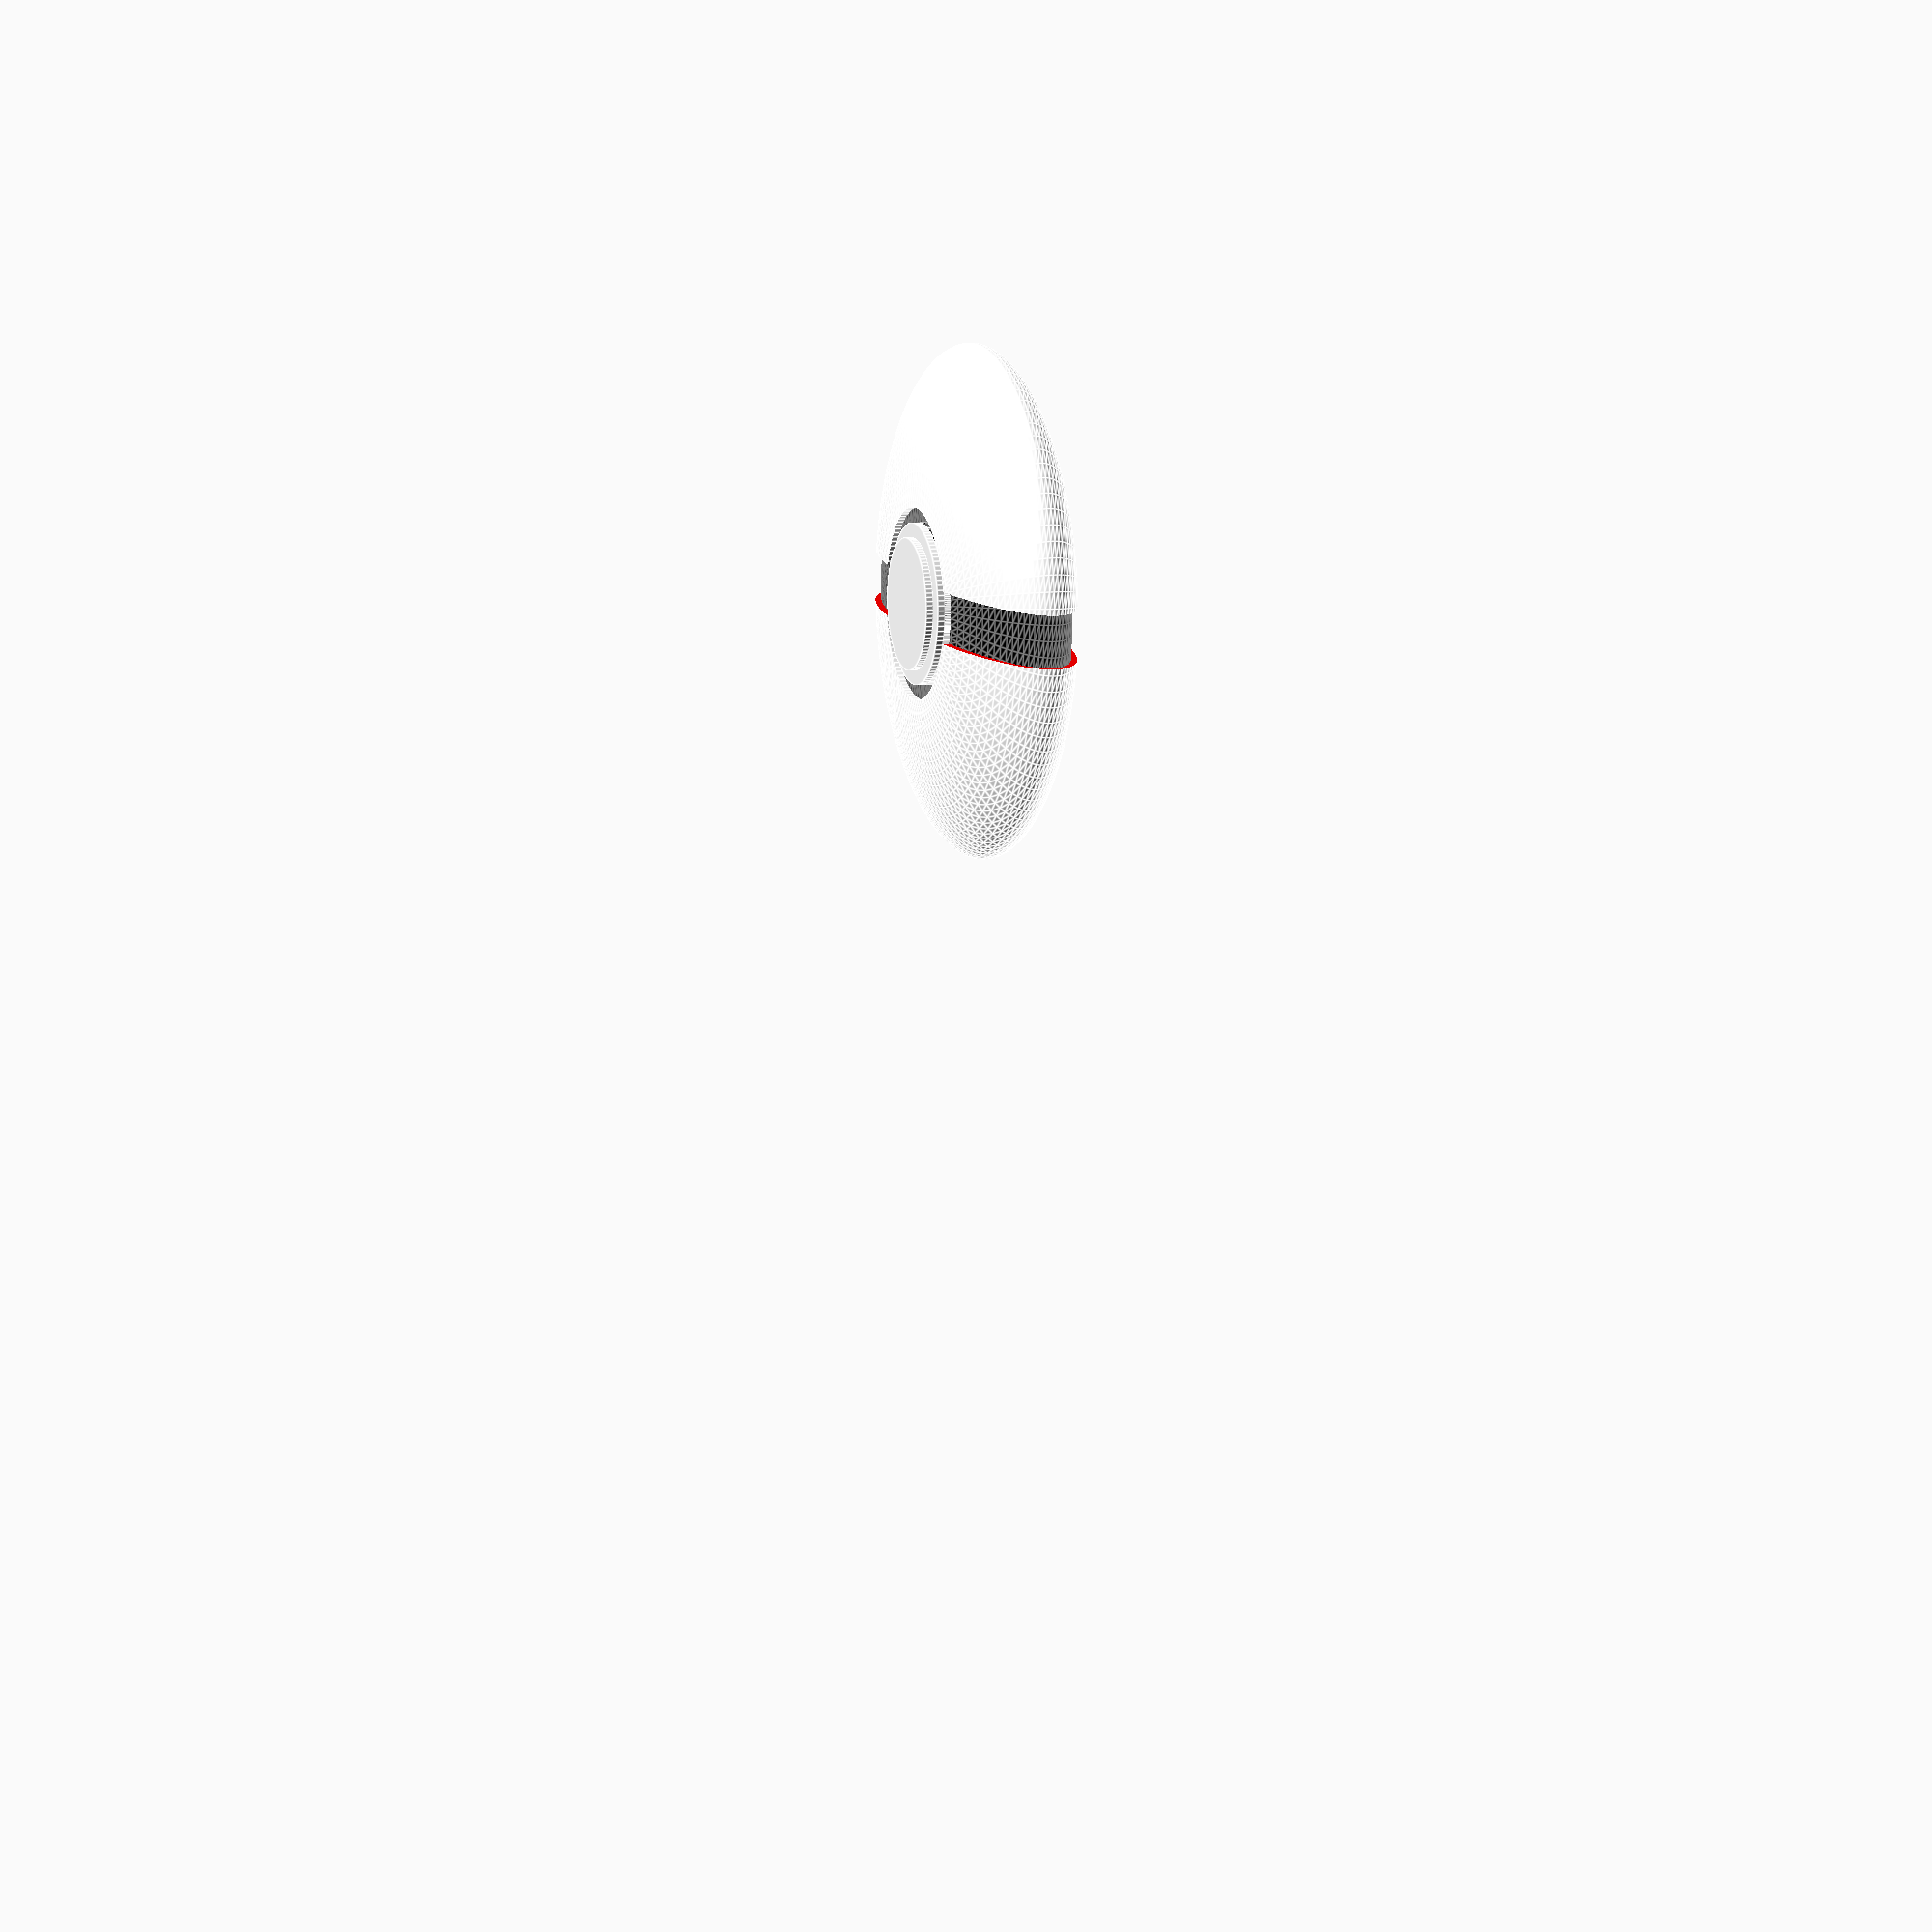
<openscad>
// ************************************************************
// * This model is gracefully offered by cookityourself
// * Feel free to do what you want with it
// * Please just add a link to our website www.ciy.fr 
// * if you use some of our code in your own creations
// ************************************************************
// Model for a spinner in a shape of a pokeball
// this model is designed to be printed 
// in 2 parts to be able to insert eurocent coins inside for 
// better spinning.
// Choose the name of the part you want to export to create
// the files according to your printer (1 or 2 heads) 
// ************************************************************


scale([1/1,1/1,1/1]){
  
  // !!!!!!!!!!!!!!!!!!!!!!!!!!!!!!!!!!!!!!!!!!!!!!!!!!!!!!!!!!
  
  // Choose here what you want to export:

  export = "preview"; 

  // "preview" : not designed for printing, final view of the spinner
  
  // IF YOU HAVE ONLY ONE FILAMENT, export:
  // "part1" : half the pokeball if only one filament used (consider painting it afterwards)
  // "part2" : other half of the pokeball if only one filament used (consider painting it afterwards)
  
  // IF YOU HAVE 3 FILAMENTS (white, red and black) and a one head printer, export:
  // "part1_red" : half of the pokeball to print with filament #1 with support
  // "part2_red" : other half of the pokeball to print with filament #2 with support
  // "part1_white" : half of the pokeball to print with filament #1 with support
  // "part2_white" : other half of the pokeball to print with filament #2 with support
  // "part1_black" : half of the pokeball to print with filament #1 with support
  // "part2_black" : other half of the pokeball to print with filament #2 with support
  // "button" : spinner cap in the shape of a pokeball button

  // IF YOU HAVE 2 FILAMENTS and a two heads printer, export (fil1 = red, fil2 = white):
  // "part1_fil1" : half of the pokeball to print with filament #1 with support
  // "part2_fil1" : other half of the pokeball to print with filament #2 with support
  // "part1_fil2" : half of the pokeball to print with filament #1 with support
  // "part2_fil2" : other half of the pokeball to print with filament #2 with support
  // "button" : spinner cap in the shape of a pokeball button
  
  // !!!!!!!!!!!!!!!!!!!!!!!!!!!!!!!!!!!!!!!!!!!!!!!!!!!!!!!!!!
  
  //----------------------------------------------------------
  
  $fn = 100;
  //$fn = 30; // debug
  
  r_adult = 45;
  r_child = 35;
  export_r = r_child;
  
  bb_int_d = 8; // internal diameter of the ball bearing in mm
  bb_ext_d = 22; // external diameter of the ball bearing in mm
  bb_support_dout = bb_ext_d+4; // external diameter of the ball bearing support
  bb_support_h = 15; // height of the ball bearing support
  
  weight_margin = 4; // margin between weigths in mm

  black_center_h = export_r*0.2;

  if (export == "preview") {
    spinner_pokeball(export_r, bb_int_d, bb_ext_d, bb_support_dout, bb_support_h, black_center_h, weight_margin);
  }
  else if (export == "part1") {
    translate ([0,0,-t_eurocent1]) mirror([0,0,1]) {
      part1_fil1(export_r, bb_ext_d, bb_support_dout, bb_support_h, black_center_h, weight_margin);
      part1_fil2(export_r, bb_ext_d, bb_support_dout, bb_support_h, black_center_h, weight_margin);
    }
  }
  else if (export == "part2") {
    translate ([0,0,t_eurocent1]) {
      part2_fil1(export_r, bb_ext_d, bb_support_dout, bb_support_h, black_center_h, weight_margin);
      part2_fil2(export_r, bb_ext_d, bb_support_dout, bb_support_h, black_center_h, weight_margin);
    }
  }  
  else if (export == "part1_fil1" || export == "part1_red") {
    translate ([0,0,-t_eurocent1]) mirror([0,0,1])part1_fil1(export_r, bb_ext_d, bb_support_dout, bb_support_h, black_center_h, weight_margin);
  }
  else if (export == "part2_fil1" || export == "part2_red") {
    translate ([0,0,t_eurocent1]) part2_fil1(export_r, bb_ext_d, bb_support_dout, bb_support_h, black_center_h, weight_margin);
  }
  else if (export == "part1_fil2") {
    translate ([0,0,-t_eurocent1]) mirror([0,0,1])part1_fil2(export_r, bb_ext_d, bb_support_dout, bb_support_h, black_center_h, weight_margin);
  }
  else if (export == "part2_fil2") {
    translate ([0,0,t_eurocent1]) part2_fil2(export_r, bb_ext_d, bb_support_dout, bb_support_h, black_center_h, weight_margin);
  }
  else if (export == "part1_white") {
    translate ([0,0,-t_eurocent1]) mirror([0,0,1])part1_white(export_r, bb_ext_d, bb_support_dout, bb_support_h, black_center_h, weight_margin);
  }
  else if (export == "part2_white") {
    translate ([0,0,t_eurocent1]) part2_white(export_r, bb_ext_d, bb_support_dout, bb_support_h, black_center_h, weight_margin);
  }
  else if (export == "part1_black") {
    translate ([0,0,-t_eurocent1]) mirror([0,0,1])part1_black(export_r, bb_ext_d, bb_support_dout, bb_support_h, black_center_h, weight_margin);
  }
  else if (export == "part2_black") {
    translate ([0,0,t_eurocent1]) part2_black(export_r, bb_ext_d, bb_support_dout, bb_support_h, black_center_h, weight_margin);
  }
  else if (export == "button"){
    button (bb_int_d, bb_ext_d, bb_support_h);
  }
  else if (export == "preview_pokeball") {
    fil1 (export_r, bb_ext_d, bb_support_dout, bb_support_h, black_center_h, weight_margin);
    fil2 (export_r, bb_ext_d, bb_support_dout, bb_support_h, black_center_h, weight_margin);
  }
  else if (export == "preview_fil1" || export == "red") {
    fil1 (export_r, bb_ext_d, bb_support_dout, bb_support_h, black_center_h, weight_margin);
  }
  else if (export == "preview_fil2") {
    fil2 (export_r, bb_ext_d, bb_support_dout, bb_support_h, black_center_h, weight_margin);
  }
}

// ************************************************************
// * Submodules
// ************************************************************


// TODO : export those in an external library

d_eurocent1 = 16.25;  // official diameter in mm
t_eurocent1 = 1.67;   // official thickness in mm
d_eurocent2 = 18.75;  // official diameter in mm
t_eurocent2 = 1.67;   // official thickness in mm
d_eurocent5 = 21.25;  // official diameter in mm
t_eurocent5 = 1.67;   // official thickness in mm
d_margin = 0.05; // margin to apply on diameter to allow insertion
  
module eurocent1 (h=t_eurocent1, d=d_eurocent1+d_margin, center = false) {
  eurocent(h,d,center);
}

module eurocent2 (h=t_eurocent2, d=d_eurocent2+d_margin, center = false) {
  eurocent(h,d,center);
}

module eurocent5 (h=t_eurocent5, d=d_eurocent5+d_margin, center = false) {
  eurocent(h,d,center);
}

module eurocent(h,d,center=false) {
  color ("Sienna") cylinder(h=h, d=d, center = center);
}

// ************************************************************

module spinner_pokeball (radius, bb_int_d, bb_ext_d, bb_support_dout, bb_support_h, black_center_h, weight_margin) {

  fil1 (radius, bb_ext_d, bb_support_dout, bb_support_h, black_center_h, weight_margin);
  fil2 (radius, bb_ext_d, bb_support_dout, bb_support_h, black_center_h, weight_margin);
  
  translate ([0,0,1]) button (bb_int_d, bb_ext_d, bb_support_h);
  mirror ([0,0,1]) translate ([0,0,1]) button (bb_int_d, bb_ext_d, bb_support_h);
}

// ************************************************************

// Cut the piece to print with filament #1 in two part to be able to print without support
module part1_fil1(radius, bb_ext_d, bb_support_dout, bb_support_h, black_center_h, weight_margin) {
  difference () {
    fil1 (radius, bb_ext_d, bb_support_dout, bb_support_h, black_center_h, weight_margin);
    translate ([-2*radius, -2*radius, -t_eurocent1]) cube (8*radius);
  }
}

module part2_fil1(radius, bb_ext_d, bb_support_dout, bb_support_h, black_center_h, weight_margin) {
  difference () {
    fil1 (radius, bb_ext_d, bb_support_dout, bb_support_h, black_center_h, weight_margin);
    translate ([-2*radius, -2*radius, -8*radius-t_eurocent1]) cube (8*radius);
  }
}

// Piece to print with filament #1 (red)
module fil1 (radius, bb_ext_d, bb_support_dout, bb_support_h, black_center_h, weight_margin) {

  difference () {
    fil1_full (radius, bb_ext_d, bb_support_dout, bb_support_h, black_center_h, weight_margin);
    translate ([0,0,-t_eurocent1]) weights (radius, 3*t_eurocent1, weight_margin);
  }

}


module fil1_full (radius, bb_ext_d, bb_support_dout, bb_support_h, black_center_h, weight_margin) {

  // pokeball red part
  color ("red") difference () {
    pokeball(radius, bb_support_h+3, bb_support_dout/2);
    translate([-2*radius, -4*radius+black_center_h/2, -2*radius]) cube(4*radius);
  }

}


// ************************************************************


module part1_white (radius, bb_ext_d, bb_support_dout, bb_support_h, black_center_h, weight_margin) {
  
  difference () {
    piece_white (radius, bb_ext_d, bb_support_dout, bb_support_h, black_center_h, weight_margin);
    translate ([-2*radius, -2*radius, -t_eurocent1]) cube (8*radius);
  }
  
}

module part2_white (radius, bb_ext_d, bb_support_dout, bb_support_h, black_center_h, weight_margin) {
  
  difference () {
    piece_white (radius, bb_ext_d, bb_support_dout, bb_support_h, black_center_h, weight_margin);
    translate ([-2*radius, -2*radius, -8*radius-t_eurocent1]) cube (8*radius);
  }
  
}

module part1_black (radius, bb_ext_d, bb_support_dout, bb_support_h, black_center_h, weight_margin) {
  
  difference () {
    piece_black (radius, bb_ext_d, bb_support_dout, bb_support_h, black_center_h, weight_margin);
    translate ([-2*radius, -2*radius, -t_eurocent1]) cube (8*radius);
  }
}

module part2_black (radius, bb_ext_d, bb_support_dout, bb_support_h, black_center_h, weight_margin) {
  
  difference () {
    piece_black (radius, bb_ext_d, bb_support_dout, bb_support_h, black_center_h, weight_margin);
    translate ([-2*radius, -2*radius, -8*radius-t_eurocent1]) cube (8*radius);
  }
}


module piece_white (radius, bb_ext_d, bb_support_dout, bb_support_h, black_center_h, weight_margin) {

  difference () {
    piece_white_full (radius, bb_ext_d, bb_support_dout, bb_support_h, black_center_h, weight_margin);
    translate ([0,0,-t_eurocent1]) weights (radius, 3*t_eurocent1, weight_margin);
  }


}


module piece_black (radius, bb_ext_d, bb_support_dout, bb_support_h, black_center_h, weight_margin) {

  difference () {
    piece_black_full (radius, bb_ext_d, bb_support_dout, bb_support_h, black_center_h, weight_margin);
    translate ([0,0,-t_eurocent1]) weights (radius, 2.2*t_eurocent1, weight_margin);
  }
}

module piece_white_full (radius, bb_ext_d, bb_support_dout, bb_support_h, black_center_h, weight_margin) {

  // pokeball white part
  color ("white") difference () {
    pokeball(radius, bb_support_h+3, bb_support_dout/2);
    translate([-2*radius, -black_center_h/2, -2*radius]) cube(4*radius);
  }

}

module piece_black_full (radius, bb_ext_d, bb_support_dout, bb_support_h, black_center_h, weight_margin) {

  // ballbearing hole
  translate ([0,0,-bb_support_h/2]) color ("black") linear_extrude (bb_support_h) 
    difference (){
      circle (d=bb_support_dout);
      circle (d=bb_ext_d);
    }

  // pokeball black part
  difference () {
    color ("black") pokeball(radius-1, bb_support_h+1, bb_support_dout/2);
    translate([-2*radius, black_center_h/2, -2*radius]) cube(4*radius);
    piece_white_full (radius, bb_ext_d, bb_support_dout, bb_support_h, black_center_h, weight_margin);
  }
  

}

// ************************************************************


// Cut the piece to print with filament #2 in two part to be able to insert coins
module part1_fil2(radius, bb_ext_d, bb_support_dout, bb_support_h, black_center_h, weight_margin) {
  
  part1_black (radius, bb_ext_d, bb_support_dout, bb_support_h, black_center_h, weight_margin);
  part1_white (radius, bb_ext_d, bb_support_dout, bb_support_h, black_center_h, weight_margin);
}

module part2_fil2(radius, bb_ext_d, bb_support_dout, bb_support_h, black_center_h, weight_margin) {

  part2_black (radius, bb_ext_d, bb_support_dout, bb_support_h, black_center_h, weight_margin);
  part2_white (radius, bb_ext_d, bb_support_dout, bb_support_h, black_center_h, weight_margin);
}

// Piece to print with filament #2
module fil2 (radius, bb_ext_d, bb_support_dout, bb_support_h, black_center_h, weight_margin) {


  piece_black (radius, bb_ext_d, bb_support_dout, bb_support_h, black_center_h, weight_margin);
  piece_white (radius, bb_ext_d, bb_support_dout, bb_support_h, black_center_h, weight_margin);

}

module fil2_full (radius, bb_ext_d, bb_support_dout, bb_support_h, black_center_h, weight_margin) {

  piece_black_full (radius, bb_ext_d, bb_support_dout, bb_support_h, black_center_h, weight_margin);
  
  piece_white_full (radius, bb_ext_d, bb_support_dout, bb_support_h, black_center_h, weight_margin);
}

// ************************************************************

module button (bb_int_d, bb_ext_d, bb_support_h) {
  
  button_h = bb_support_h/2-1;
  button_ext_d = bb_ext_d;
  button_ext_h = 1;
  button_int_d = bb_ext_d-4;
  button_int_h = button_ext_h;
  
  color ("white") cylinder (d=bb_int_d, h = button_h);
  color ("white") translate ([0,0,button_h]) cylinder (d=button_ext_d, h = button_ext_h);
  color ("white") translate ([0,0,button_h+button_ext_h]) cylinder (d=button_int_d, h = button_int_h);
  
}


// ************************************************************

module weights (radius, bb_support_h, weight_margin) {

  weight_r = radius-d_eurocent1/2-weight_margin; // radius of the circle of weigths
  weight_h = bb_support_h;
  periph = 2*PI*weight_r;
  nb_weight = floor(periph/(d_eurocent1+weight_margin)+1);
  
  for (weight_index = [1:nb_weight]) {
    x_pos = weight_r*cos(360/nb_weight*weight_index);
    y_pos = weight_r*sin(360/nb_weight*weight_index);
    translate ([x_pos, y_pos,0]) eurocent1 (h=weight_h);
  }
  
}

// ************************************************************

module pokeball (r_ball, h_ball, r_button) {
  difference () {
    scale([1,1,h_ball/r_ball/2]) sphere (r=r_ball, center = true);
    cylinder (h=2*h_ball, r=r_button, center=true);
  }
}


</openscad>
<views>
elev=350.4 azim=176.4 roll=252.1 proj=p view=edges
</views>
